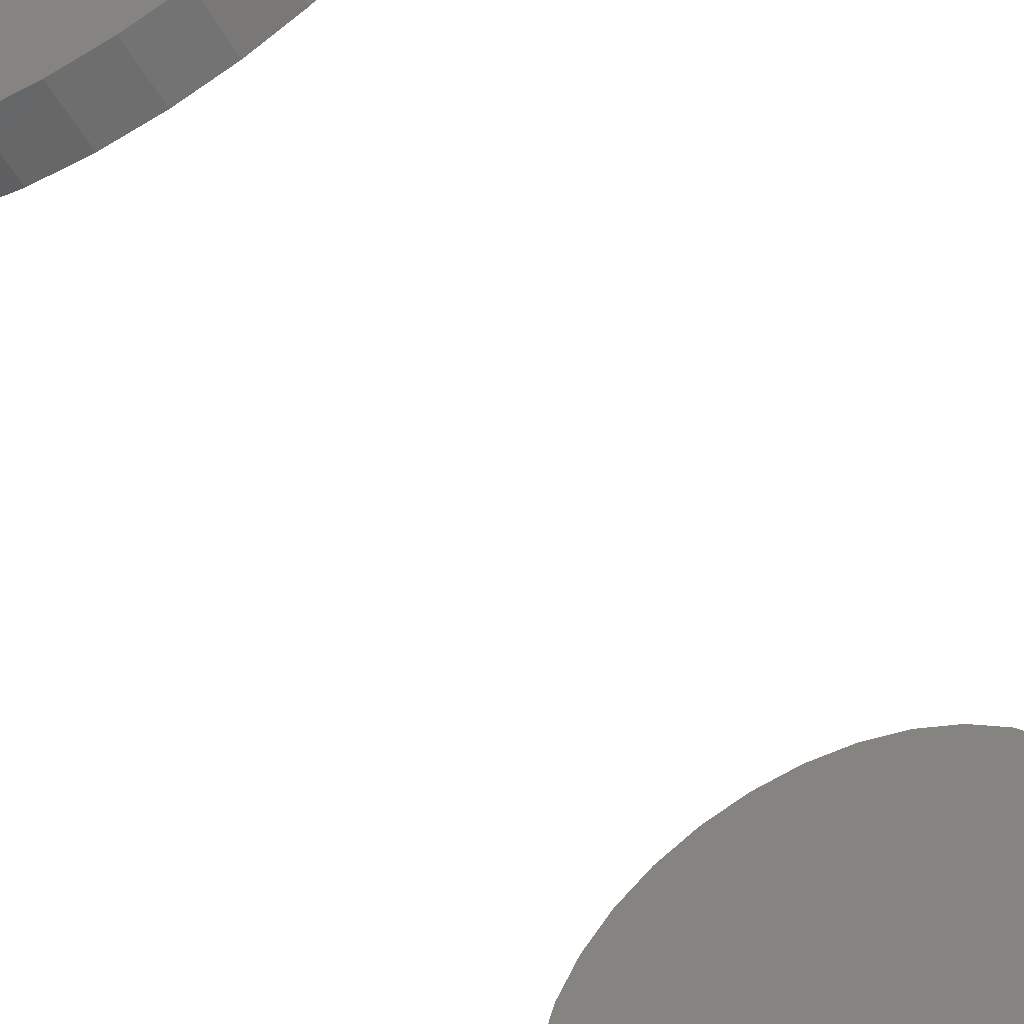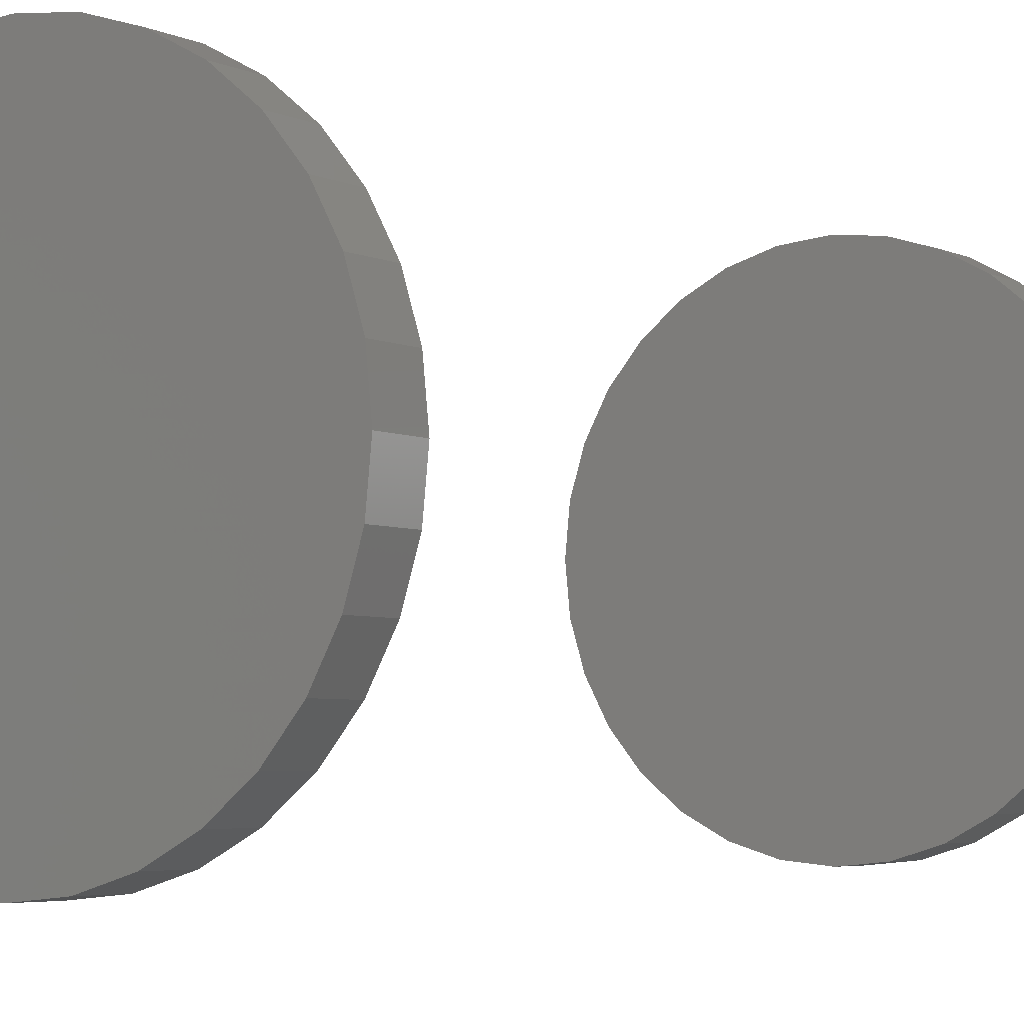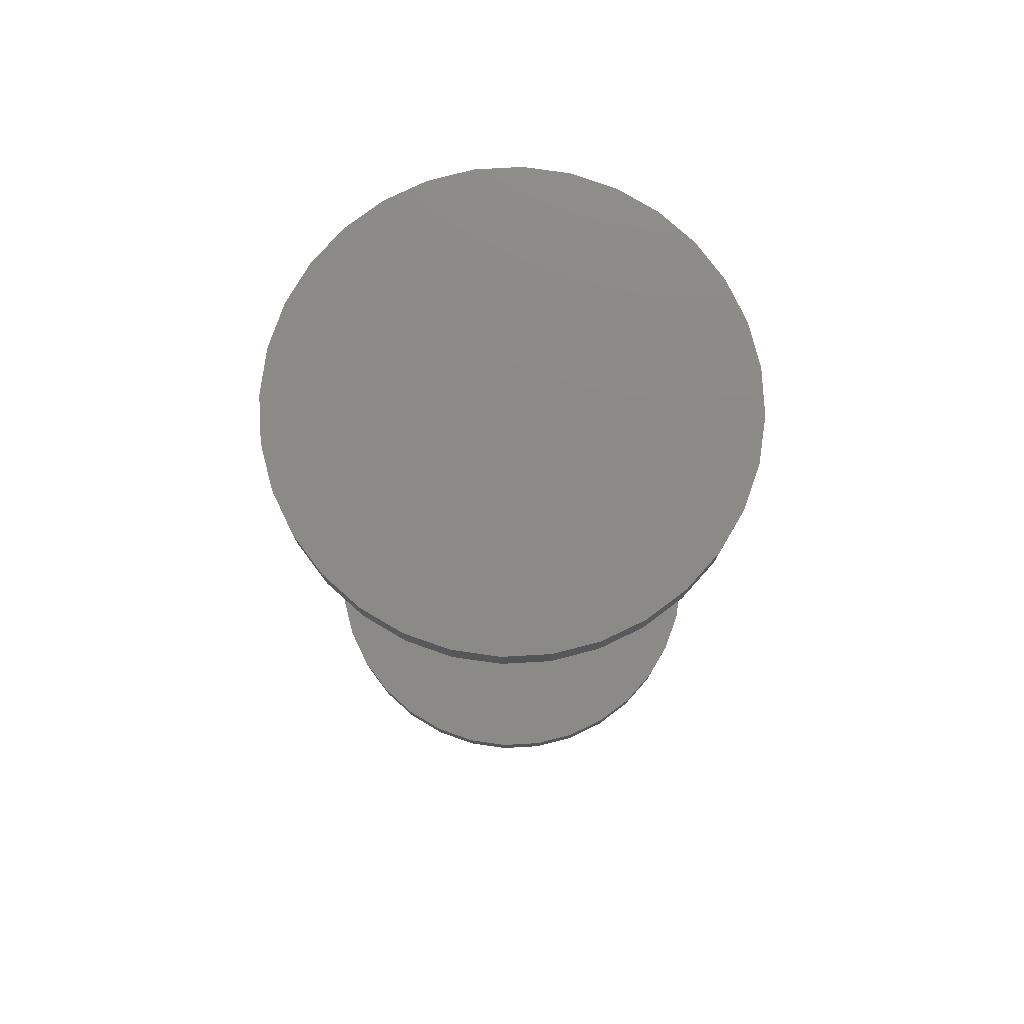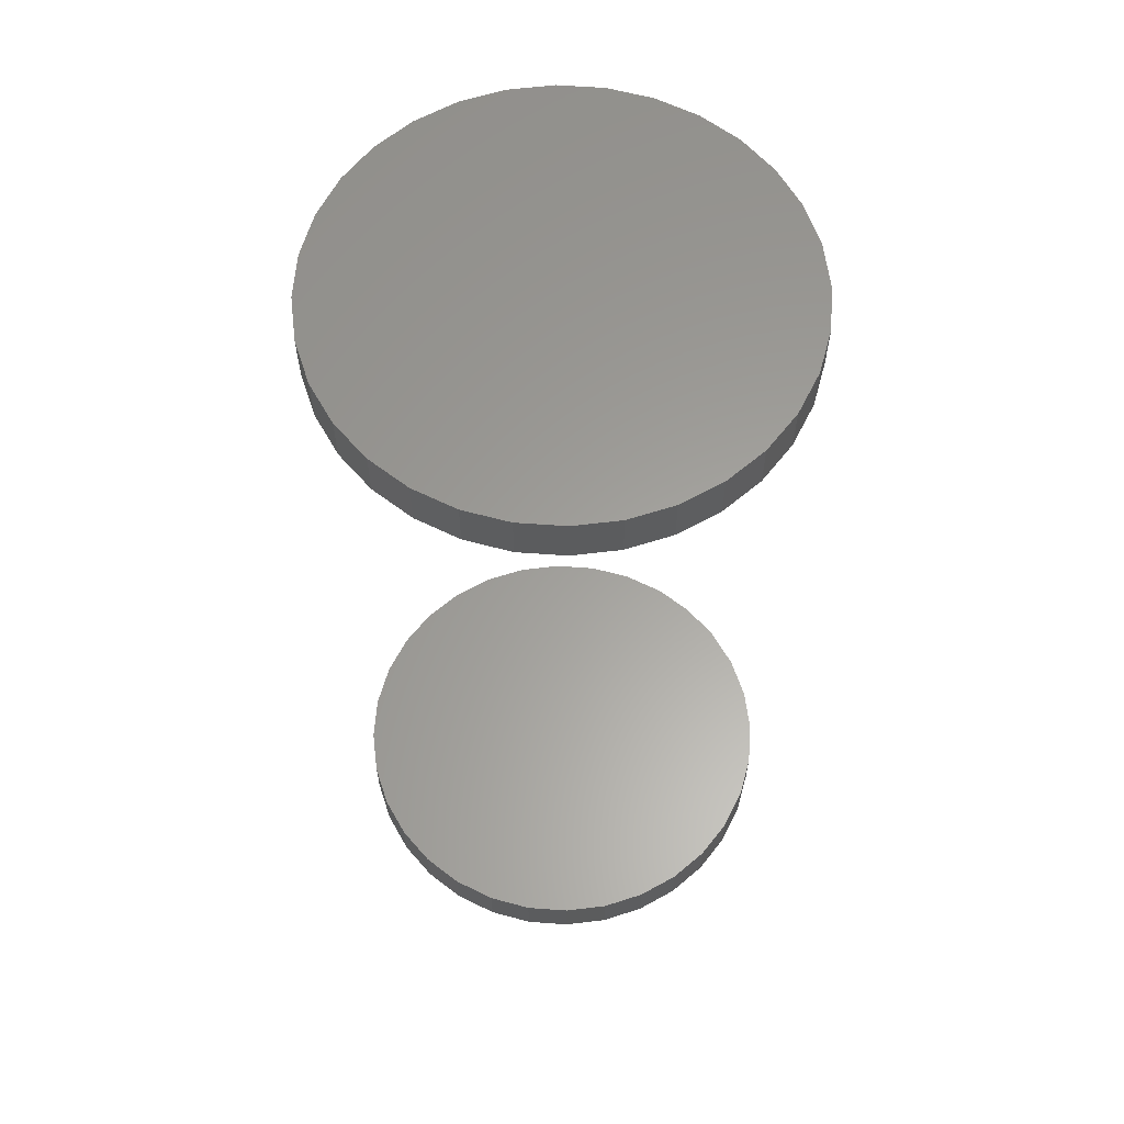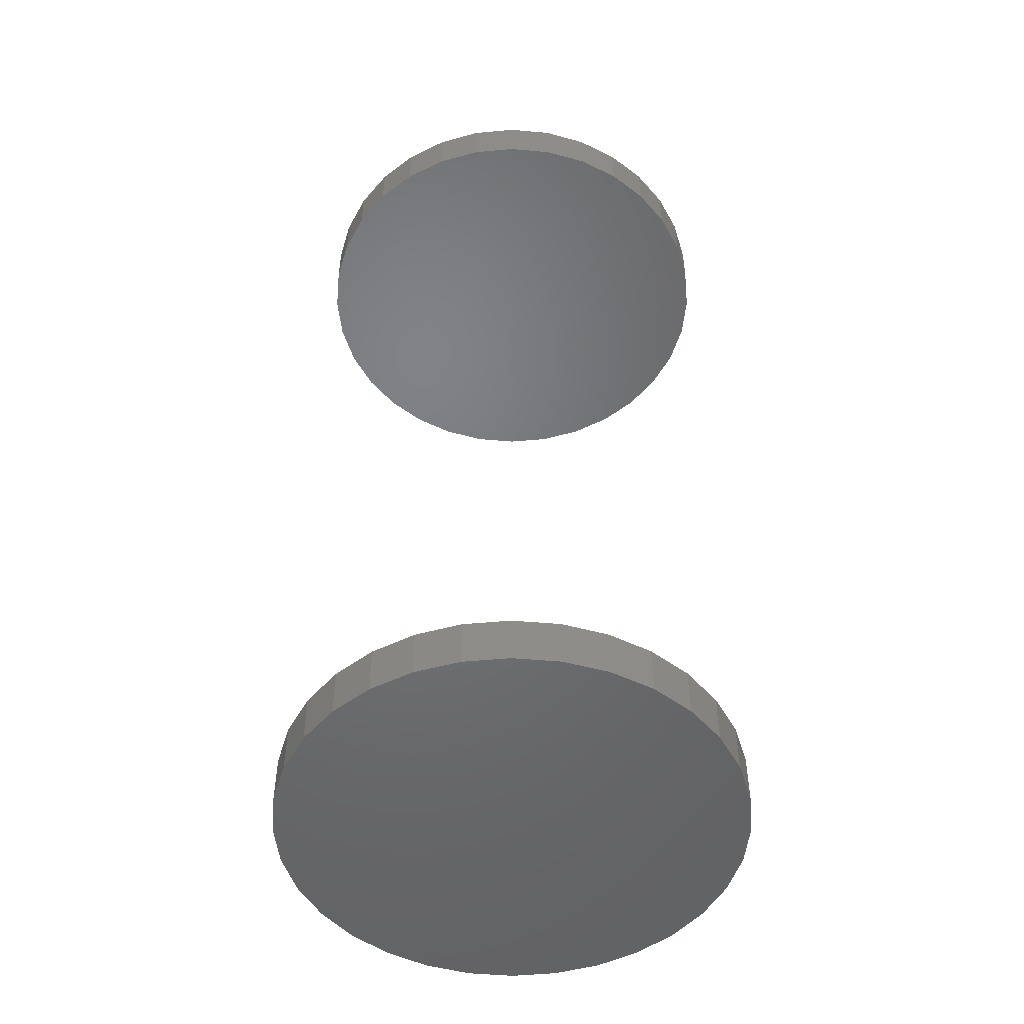
<metadata>
{"format":"stl","ext":"stl","renderer":"f3d","projection":"perspective","resolution":1024,"background":"white","views":[{"elev":-57.4,"azim":30.3,"up":"+Y"},{"elev":-4.3,"azim":33.2,"up":"+Y"},{"elev":78.2,"azim":-8.8,"up":"+Z"},{"elev":61.0,"azim":-23.9,"up":"+Z"},{"elev":-49.9,"azim":-157.4,"up":"+Z"}]}
</metadata>
<code>
# stl→obj: 128 verts, 248 faces
v -0.1773 0.006003 0.7188
v -0.1773 0.006003 0.7578
v -0.1737 0.04226 0.7188
v -0.1737 0.04226 0.7578
v -0.1632 0.07713 0.7188
v -0.1632 0.07713 0.7578
v -0.146 0.1093 0.7188
v -0.146 0.1093 0.7578
v -0.1229 0.1374 0.7188
v -0.1229 0.1374 0.7578
v -0.0947 0.1605 0.7188
v -0.0947 0.1605 0.7578
v -0.06257 0.1777 0.7188
v -0.06257 0.1777 0.7578
v -0.02771 0.1883 0.7188
v -0.02771 0.1883 0.7578
v 0.008553 0.1919 0.7188
v 0.008553 0.1919 0.7578
v 0.04481 0.1883 0.7188
v 0.04481 0.1883 0.7578
v 0.07968 0.1777 0.7188
v 0.07968 0.1777 0.7578
v 0.1118 0.1605 0.7188
v 0.1118 0.1605 0.7578
v 0.14 0.1374 0.7188
v 0.14 0.1374 0.7578
v 0.1631 0.1093 0.7188
v 0.1631 0.1093 0.7578
v 0.1803 0.07713 0.7188
v 0.1803 0.07713 0.7578
v 0.1908 0.04226 0.7188
v 0.1908 0.04226 0.7578
v 0.1944 0.006003 0.7188
v 0.1944 0.006003 0.7578
v -0.1773 0.006003 -0.007812
v -0.1773 0.006003 0.03125
v -0.1737 0.04226 -0.007812
v -0.1737 0.04226 0.03125
v -0.1632 0.07713 -0.007812
v -0.1632 0.07713 0.03125
v -0.146 0.1093 -0.007812
v -0.146 0.1093 0.03125
v -0.1229 0.1374 -0.007812
v -0.1229 0.1374 0.03125
v -0.0947 0.1605 -0.007812
v -0.0947 0.1605 0.03125
v -0.06257 0.1777 -0.007812
v -0.06257 0.1777 0.03125
v -0.02771 0.1883 -0.007812
v -0.02771 0.1883 0.03125
v 0.008553 0.1919 -0.007812
v 0.008553 0.1919 0.03125
v 0.04481 0.1883 -0.007812
v 0.04481 0.1883 0.03125
v 0.07968 0.1777 -0.007812
v 0.07968 0.1777 0.03125
v 0.1118 0.1605 -0.007812
v 0.1118 0.1605 0.03125
v 0.14 0.1374 -0.007812
v 0.14 0.1374 0.03125
v 0.1631 0.1093 -0.007812
v 0.1631 0.1093 0.03125
v 0.1803 0.07713 -0.007812
v 0.1803 0.07713 0.03125
v 0.1908 0.04226 -0.007812
v 0.1908 0.04226 0.03125
v 0.1944 0.006003 -0.007812
v 0.1944 0.006003 0.03125
v 0.1908 -0.03026 0.7188
v 0.1908 -0.03026 0.7578
v 0.1803 -0.06512 0.7188
v 0.1803 -0.06512 0.7578
v 0.1631 -0.09725 0.7188
v 0.1631 -0.09725 0.7578
v 0.14 -0.1254 0.7188
v 0.14 -0.1254 0.7578
v 0.1118 -0.1485 0.7188
v 0.1118 -0.1485 0.7578
v 0.07968 -0.1657 0.7188
v 0.07968 -0.1657 0.7578
v 0.04481 -0.1763 0.7188
v 0.04481 -0.1763 0.7578
v 0.008553 -0.1799 0.7188
v 0.008553 -0.1799 0.7578
v -0.02771 -0.1763 0.7188
v -0.02771 -0.1763 0.7578
v -0.06257 -0.1657 0.7188
v -0.06257 -0.1657 0.7578
v -0.0947 -0.1485 0.7188
v -0.0947 -0.1485 0.7578
v -0.1229 -0.1254 0.7188
v -0.1229 -0.1254 0.7578
v -0.146 -0.09725 0.7188
v -0.146 -0.09725 0.7578
v -0.1632 -0.06512 0.7188
v -0.1632 -0.06512 0.7578
v -0.1737 -0.03026 0.7188
v -0.1737 -0.03026 0.7578
v 0.1908 -0.03026 -0.007812
v 0.1908 -0.03026 0.03125
v 0.1803 -0.06512 -0.007812
v 0.1803 -0.06512 0.03125
v 0.1631 -0.09725 -0.007812
v 0.1631 -0.09725 0.03125
v 0.14 -0.1254 -0.007812
v 0.14 -0.1254 0.03125
v 0.1118 -0.1485 -0.007812
v 0.1118 -0.1485 0.03125
v 0.07968 -0.1657 -0.007812
v 0.07968 -0.1657 0.03125
v 0.04481 -0.1763 -0.007812
v 0.04481 -0.1763 0.03125
v 0.008553 -0.1799 -0.007812
v 0.008553 -0.1799 0.03125
v -0.02771 -0.1763 -0.007812
v -0.02771 -0.1763 0.03125
v -0.06257 -0.1657 -0.007812
v -0.06257 -0.1657 0.03125
v -0.0947 -0.1485 -0.007812
v -0.0947 -0.1485 0.03125
v -0.1229 -0.1254 -0.007812
v -0.1229 -0.1254 0.03125
v -0.146 -0.09725 -0.007812
v -0.146 -0.09725 0.03125
v -0.1632 -0.06512 -0.007812
v -0.1632 -0.06512 0.03125
v -0.1737 -0.03026 -0.007812
v -0.1737 -0.03026 0.03125
f 1 2 3
f 3 2 4
f 3 4 5
f 5 4 6
f 5 6 7
f 7 6 8
f 7 8 9
f 9 8 10
f 9 10 11
f 11 10 12
f 11 12 13
f 13 12 14
f 13 14 15
f 15 14 16
f 15 16 17
f 17 16 18
f 17 18 19
f 19 18 20
f 19 20 21
f 21 20 22
f 21 22 23
f 23 22 24
f 23 24 25
f 25 24 26
f 25 26 27
f 27 26 28
f 27 28 29
f 29 28 30
f 29 30 31
f 31 30 32
f 31 32 33
f 33 32 34
f 35 36 37
f 37 36 38
f 37 38 39
f 39 38 40
f 39 40 41
f 41 40 42
f 41 42 43
f 43 42 44
f 43 44 45
f 45 44 46
f 45 46 47
f 47 46 48
f 47 48 49
f 49 48 50
f 49 50 51
f 51 50 52
f 51 52 53
f 53 52 54
f 53 54 55
f 55 54 56
f 55 56 57
f 57 56 58
f 57 58 59
f 59 58 60
f 59 60 61
f 61 60 62
f 61 62 63
f 63 62 64
f 63 64 65
f 65 64 66
f 65 66 67
f 67 66 68
f 33 34 69
f 69 34 70
f 69 70 71
f 71 70 72
f 71 72 73
f 73 72 74
f 73 74 75
f 75 74 76
f 75 76 77
f 77 76 78
f 77 78 79
f 79 78 80
f 79 80 81
f 81 80 82
f 81 82 83
f 83 82 84
f 83 84 85
f 85 84 86
f 85 86 87
f 87 86 88
f 87 88 89
f 89 88 90
f 89 90 91
f 91 90 92
f 91 92 93
f 93 92 94
f 93 94 95
f 95 94 96
f 95 96 97
f 97 96 98
f 97 98 1
f 1 98 2
f 67 68 99
f 99 68 100
f 99 100 101
f 101 100 102
f 101 102 103
f 103 102 104
f 103 104 105
f 105 104 106
f 105 106 107
f 107 106 108
f 107 108 109
f 109 108 110
f 109 110 111
f 111 110 112
f 111 112 113
f 113 112 114
f 113 114 115
f 115 114 116
f 115 116 117
f 117 116 118
f 117 118 119
f 119 118 120
f 119 120 121
f 121 120 122
f 121 122 123
f 123 122 124
f 123 124 125
f 125 124 126
f 125 126 127
f 127 126 128
f 127 128 35
f 35 128 36
f 50 54 52
f 54 50 48
f 54 48 56
f 110 116 112
f 112 116 114
f 56 48 58
f 58 48 46
f 58 46 60
f 60 46 44
f 60 44 62
f 62 44 42
f 62 42 64
f 64 42 40
f 64 40 66
f 66 40 38
f 66 38 68
f 68 38 36
f 68 36 100
f 100 36 128
f 100 128 102
f 102 128 126
f 102 126 104
f 104 126 124
f 104 124 106
f 106 124 122
f 106 122 108
f 108 122 120
f 108 120 110
f 110 120 118
f 110 118 116
f 17 19 15
f 13 15 19
f 21 13 19
f 81 85 79
f 83 85 81
f 85 87 79
f 79 87 89
f 79 89 77
f 77 89 91
f 77 91 75
f 75 91 93
f 75 93 73
f 73 93 95
f 73 95 71
f 71 95 97
f 71 97 69
f 69 97 1
f 69 1 33
f 33 1 3
f 33 3 31
f 31 3 5
f 31 5 29
f 29 5 7
f 29 7 27
f 27 7 9
f 27 9 25
f 25 9 11
f 25 11 23
f 23 11 13
f 23 13 21
f 51 53 49
f 47 49 53
f 55 47 53
f 111 115 109
f 113 115 111
f 115 117 109
f 109 117 119
f 109 119 107
f 107 119 121
f 107 121 105
f 105 121 123
f 105 123 103
f 103 123 125
f 103 125 101
f 101 125 127
f 101 127 99
f 99 127 35
f 99 35 67
f 67 35 37
f 67 37 65
f 65 37 39
f 65 39 63
f 63 39 41
f 63 41 61
f 61 41 43
f 61 43 59
f 59 43 45
f 59 45 57
f 57 45 47
f 57 47 55
f 16 20 18
f 20 16 14
f 20 14 22
f 80 86 82
f 82 86 84
f 22 14 24
f 24 14 12
f 24 12 26
f 26 12 10
f 26 10 28
f 28 10 8
f 28 8 30
f 30 8 6
f 30 6 32
f 32 6 4
f 32 4 34
f 34 4 2
f 34 2 70
f 70 2 98
f 70 98 72
f 72 98 96
f 72 96 74
f 74 96 94
f 74 94 76
f 76 94 92
f 76 92 78
f 78 92 90
f 78 90 80
f 80 90 88
f 80 88 86

</code>
